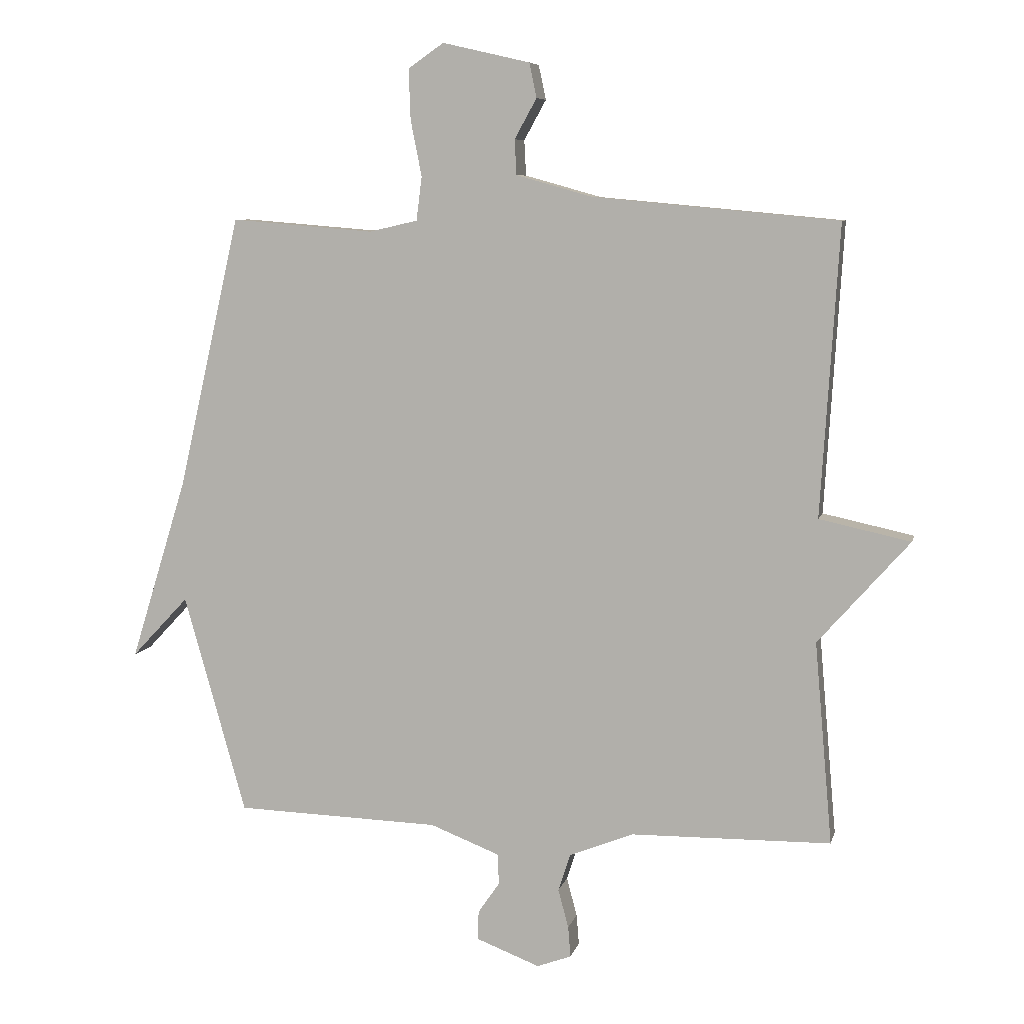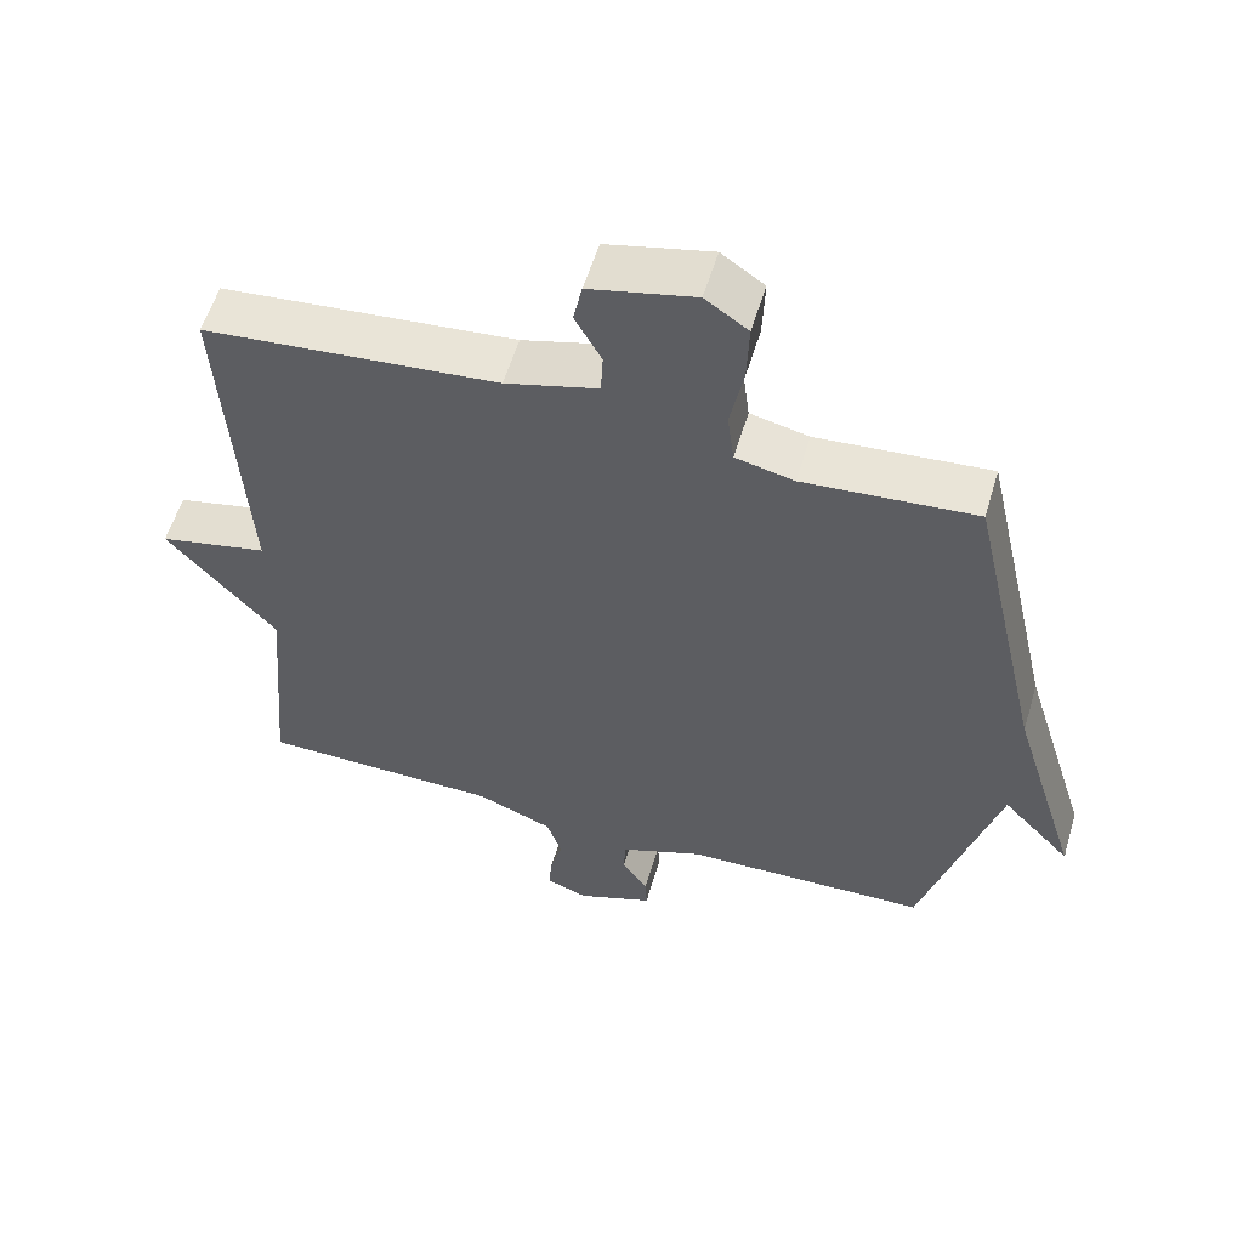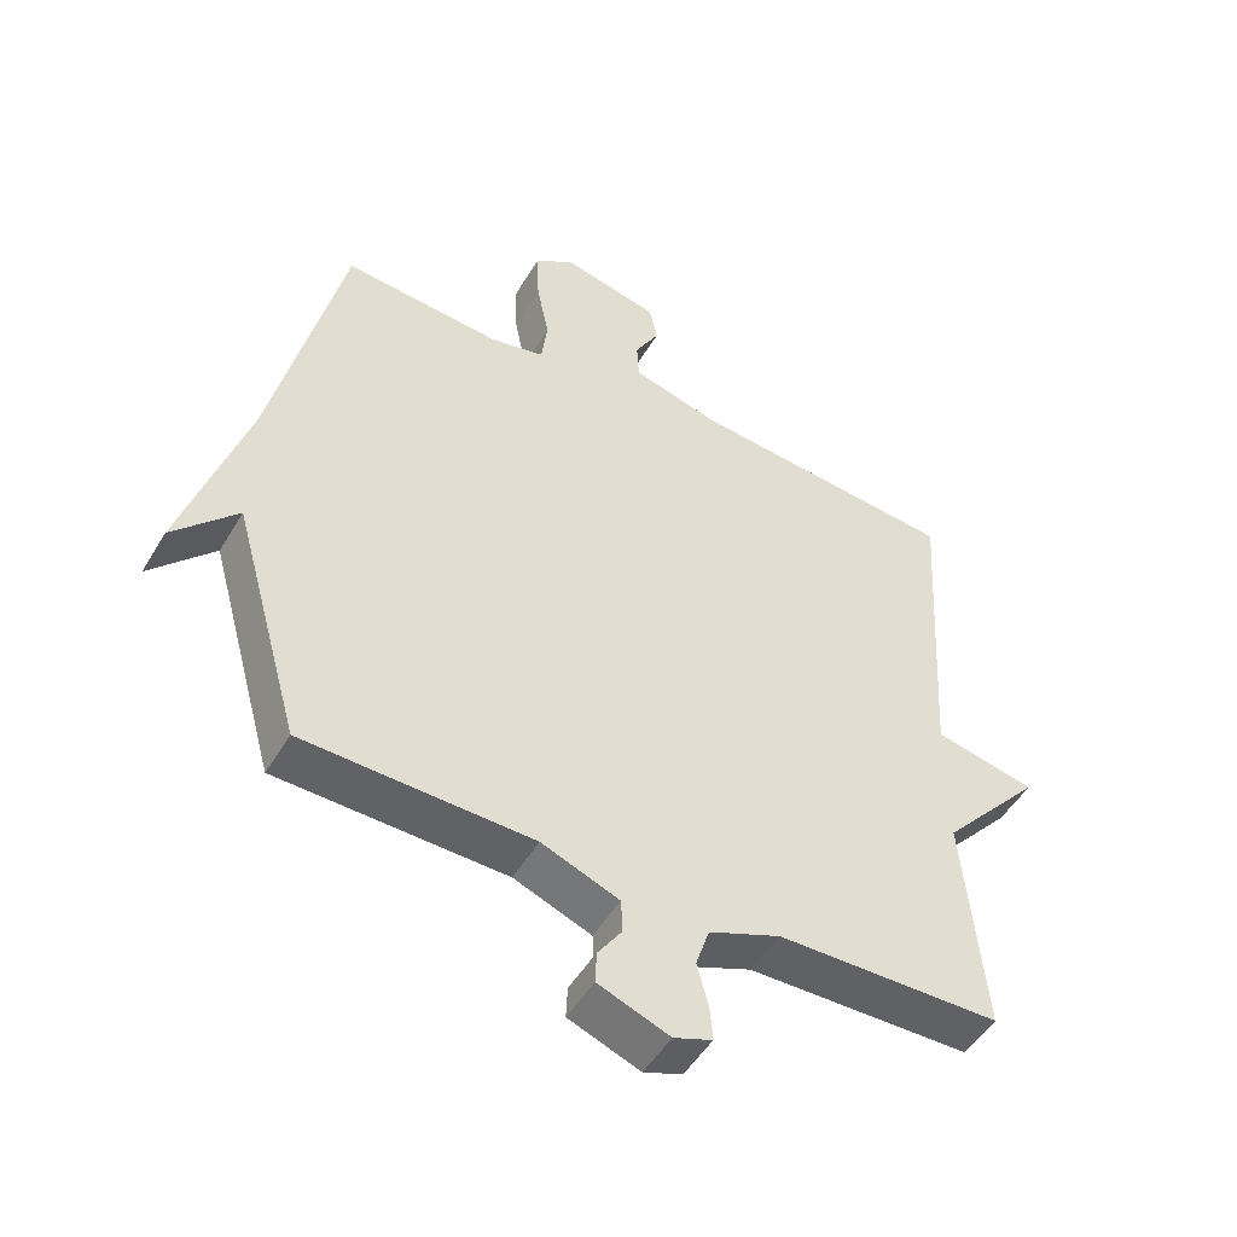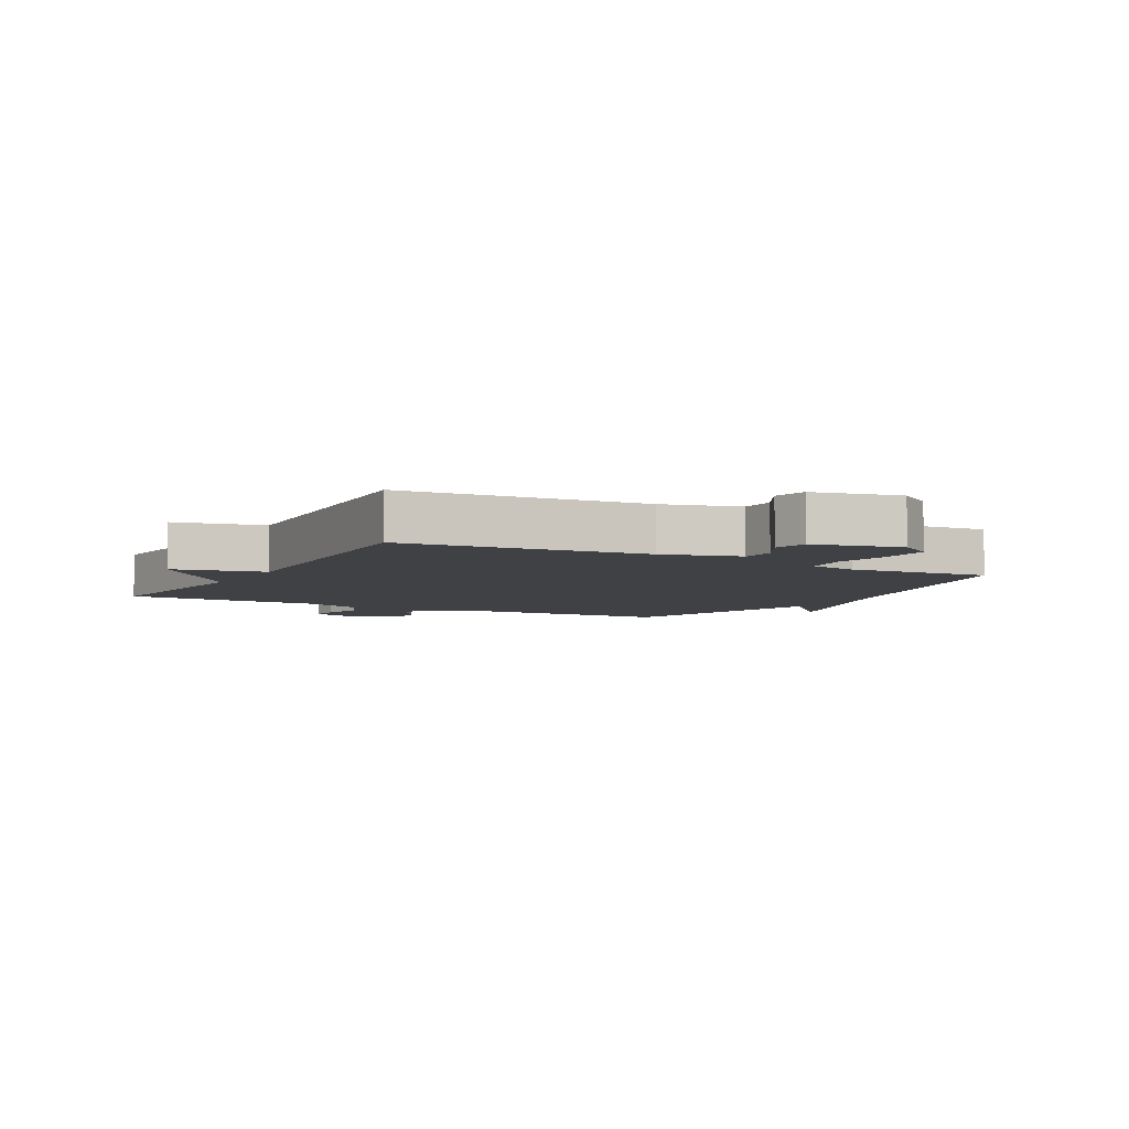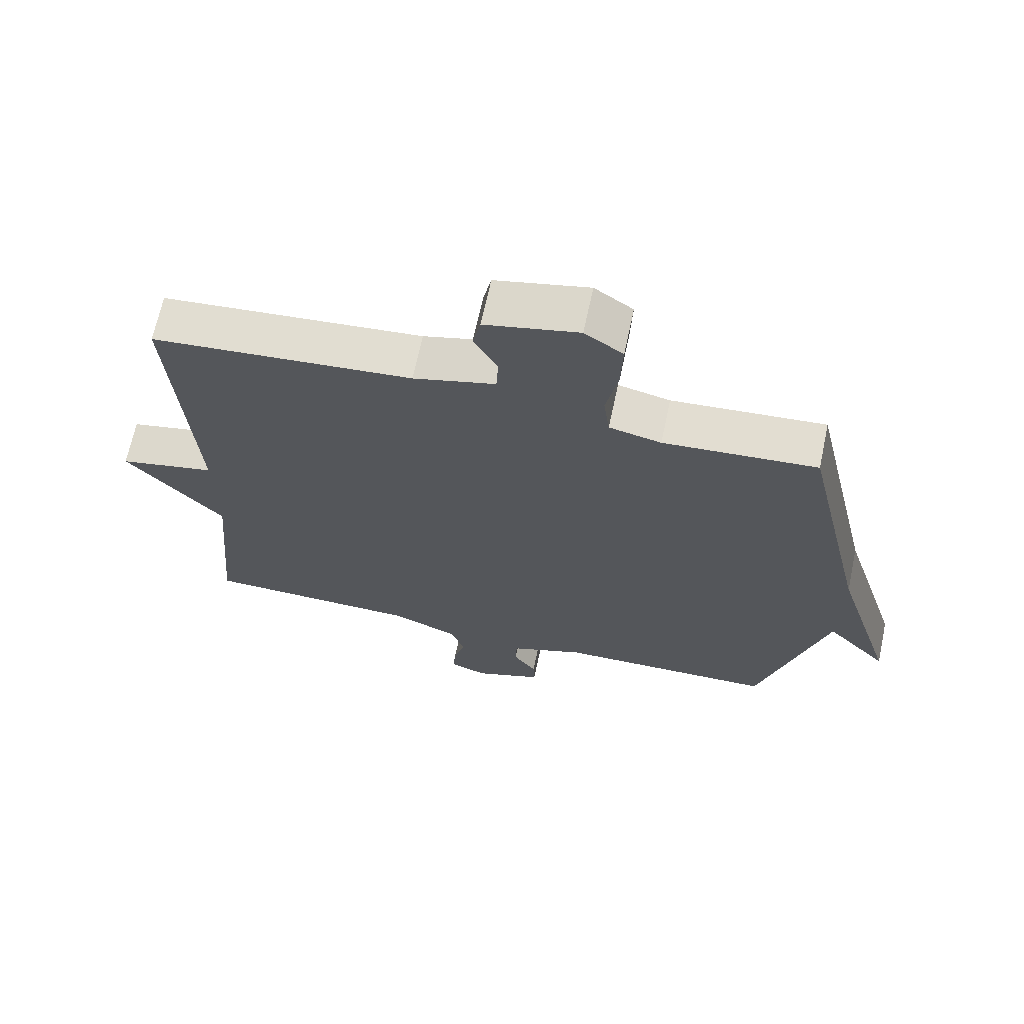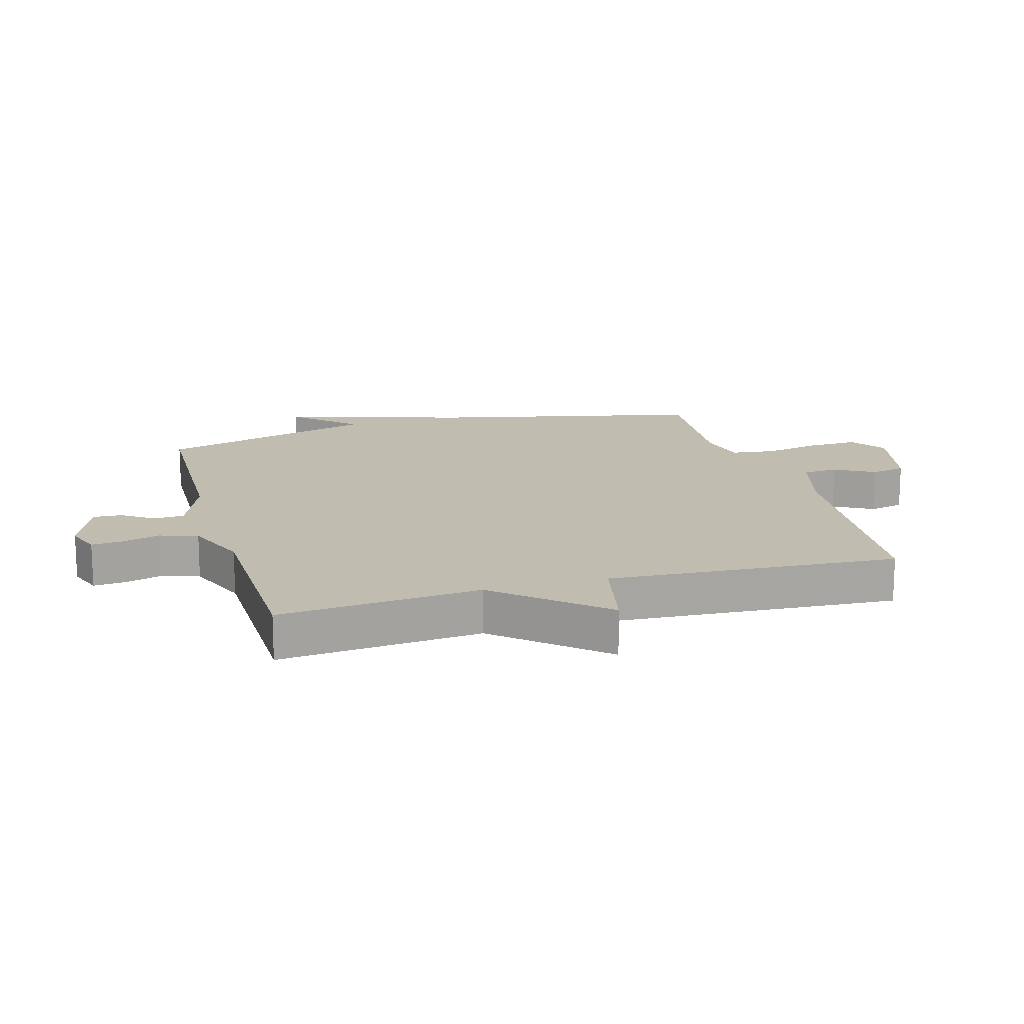
<metadata>
{"format":"obj","ext":"obj","renderer":"f3d","projection":"perspective","resolution":1024,"background":"white","views":[{"elev":7.5,"azim":-166.9,"up":"+Z"},{"elev":56.7,"azim":16.6,"up":"+Z"},{"elev":-49.9,"azim":150.2,"up":"+Z"},{"elev":-5.4,"azim":-28.9,"up":"+Y"},{"elev":67.4,"azim":12.0,"up":"+Z"},{"elev":16.3,"azim":-106.0,"up":"+Y"}]}
</metadata>
<code>
v 0.5 0.07 0.5
v 0.601 0.07 0.058
v 0.694 0.07 -0.241
v 0.601 0.07 -0.142
v 0.5 0.07 -0.5
v 0.167 0.07 -0.51
v 0.054 0.07 -0.554
v 0.052 0.07 -0.604
v 0.087 0.07 -0.655
v 0.089 0.07 -0.702
v -0.015 0.07 -0.742
v -0.071 0.07 -0.721
v -0.067 0.07 -0.671
v -0.05 0.07 -0.608
v -0.07 0.07 -0.547
v -0.174 0.07 -0.505
v -0.5 0.07 -0.5
v -0.471 0.07 -0.171
v -0.619 0.07 -0.003
v -0.471 0.07 0.029
v -0.5 0.07 0.5
v -0.103 0.07 0.537
v 0.022 0.07 0.572
v 0.025 0.07 0.629
v -0.011 0.07 0.694
v 0.001 0.07 0.75
v 0.143 0.07 0.783
v 0.201 0.07 0.743
v 0.198 0.07 0.661
v 0.18 0.07 0.57
v 0.189 0.07 0.499
v 0.268 0.07 0.481
v 0.5 0 0.5
v 0.601 0 0.058
v 0.694 0 -0.241
v 0.601 0 -0.142
v 0.5 0 -0.5
v 0.167 0 -0.51
v 0.054 0 -0.554
v 0.052 0 -0.604
v 0.087 0 -0.655
v 0.089 0 -0.702
v -0.015 0 -0.742
v -0.071 0 -0.721
v -0.067 0 -0.671
v -0.05 0 -0.608
v -0.07 0 -0.547
v -0.174 0 -0.505
v -0.5 0 -0.5
v -0.471 0 -0.171
v -0.619 0 -0.003
v -0.471 0 0.029
v -0.5 0 0.5
v -0.103 0 0.537
v 0.022 0 0.572
v 0.025 0 0.629
v -0.011 0 0.694
v 0.001 0 0.75
v 0.143 0 0.783
v 0.201 0 0.743
v 0.198 0 0.661
v 0.18 0 0.57
v 0.189 0 0.499
v 0.268 0 0.481
f 28 29 30
f 27 28 30
f 26 27 30
f 25 26 30
f 24 25 30
f 23 24 30 31
f 22 23 31
f 22 31 32
f 21 22 32
f 20 21 32
f 18 19 20
f 16 17 18
f 32 1 2
f 20 32 2
f 18 20 2
f 16 18 2
f 15 16 2
f 12 13 14
f 11 12 14
f 10 11 14
f 9 10 14
f 8 9 14
f 7 8 14 15
f 4 5 6
f 7 15 2
f 6 7 2
f 4 6 2
f 2 3 4
f 62 61 60
f 62 60 59
f 62 59 58
f 62 58 57
f 62 57 56
f 63 62 56 55
f 63 55 54
f 64 63 54
f 64 54 53
f 64 53 52
f 52 51 50
f 50 49 48
f 34 33 64
f 34 64 52
f 34 52 50
f 34 50 48
f 34 48 47
f 46 45 44
f 46 44 43
f 46 43 42
f 46 42 41
f 46 41 40
f 47 46 40 39
f 38 37 36
f 34 47 39
f 34 39 38
f 34 38 36
f 36 35 34
f 1 33 34 2
f 2 34 35 3
f 3 35 36 4
f 4 36 37 5
f 5 37 38 6
f 6 38 39 7
f 7 39 40 8
f 8 40 41 9
f 9 41 42 10
f 10 42 43 11
f 11 43 44 12
f 12 44 45 13
f 13 45 46 14
f 14 46 47 15
f 15 47 48 16
f 16 48 49 17
f 17 49 50 18
f 18 50 51 19
f 19 51 52 20
f 20 52 53 21
f 21 53 54 22
f 22 54 55 23
f 23 55 56 24
f 24 56 57 25
f 25 57 58 26
f 26 58 59 27
f 27 59 60 28
f 28 60 61 29
f 29 61 62 30
f 30 62 63 31
f 31 63 64 32
f 32 64 33 1

</code>
